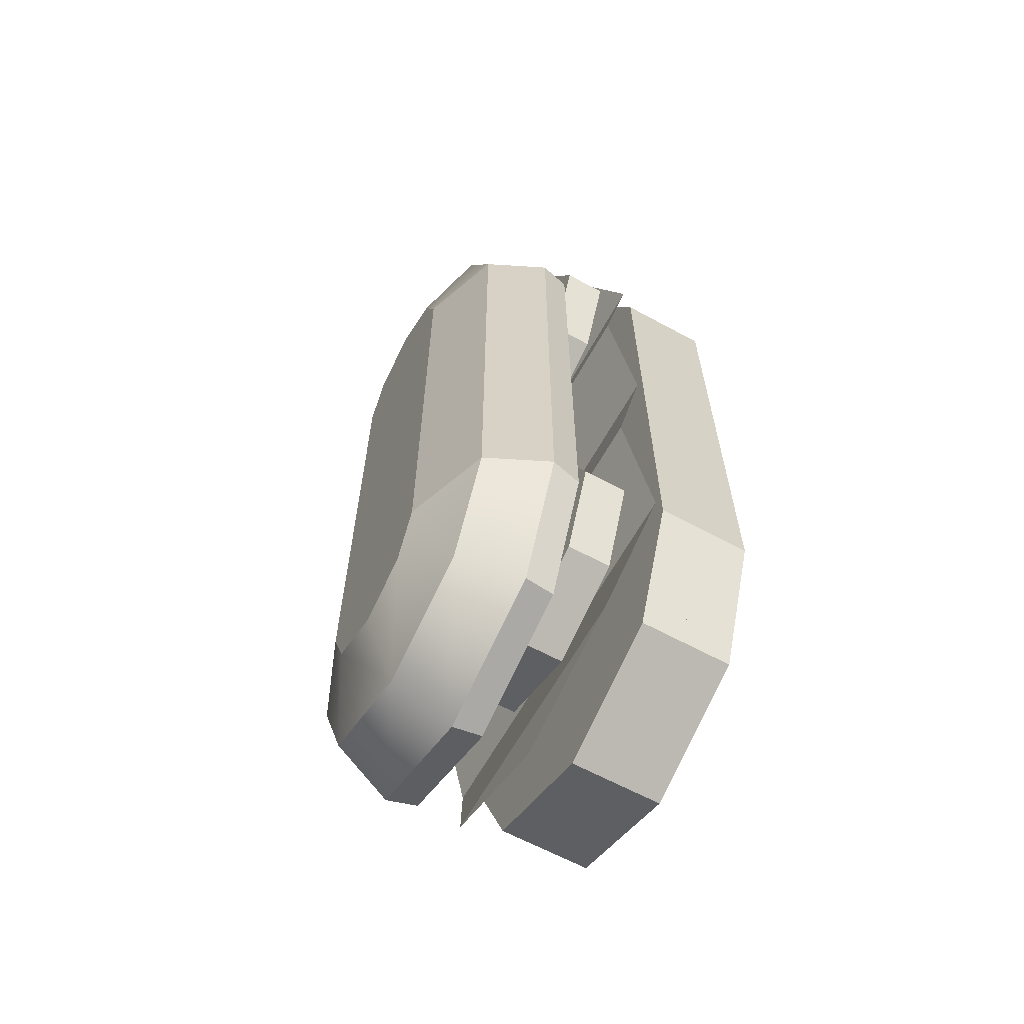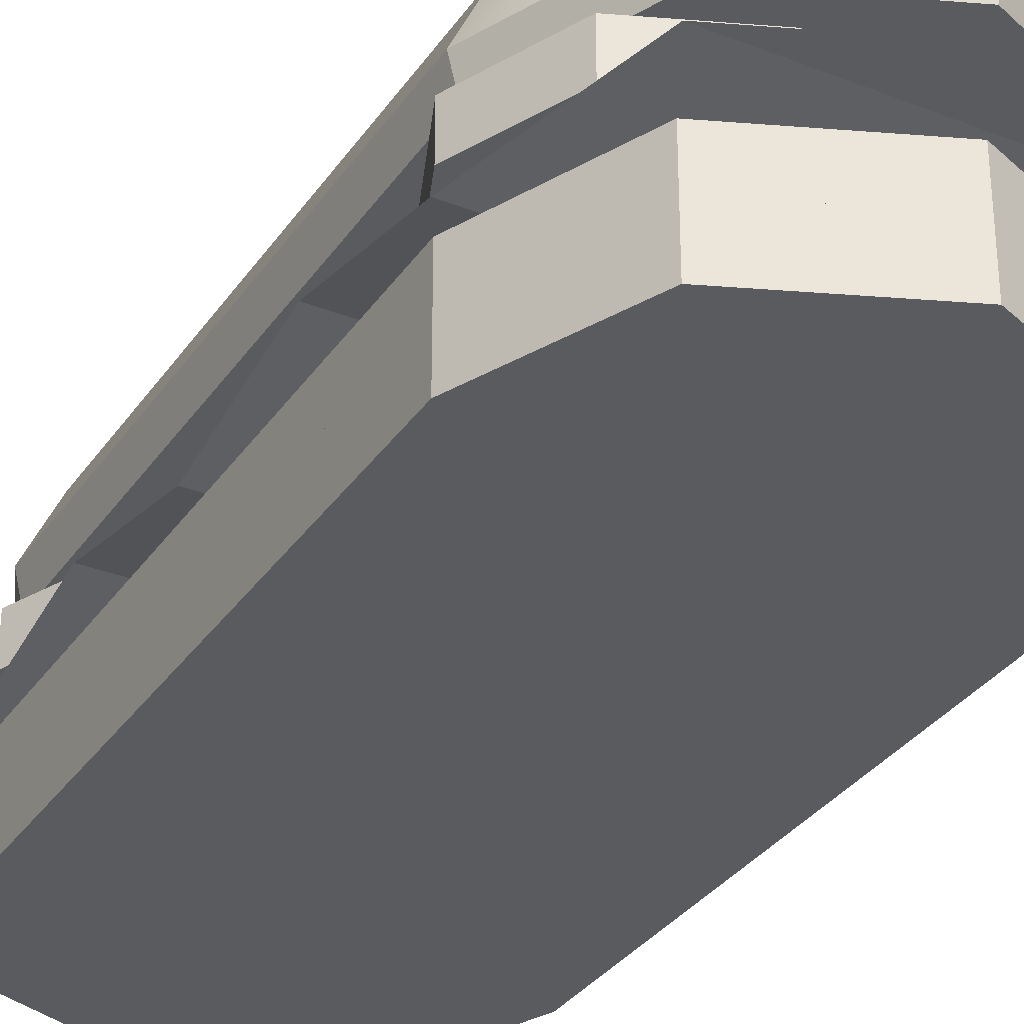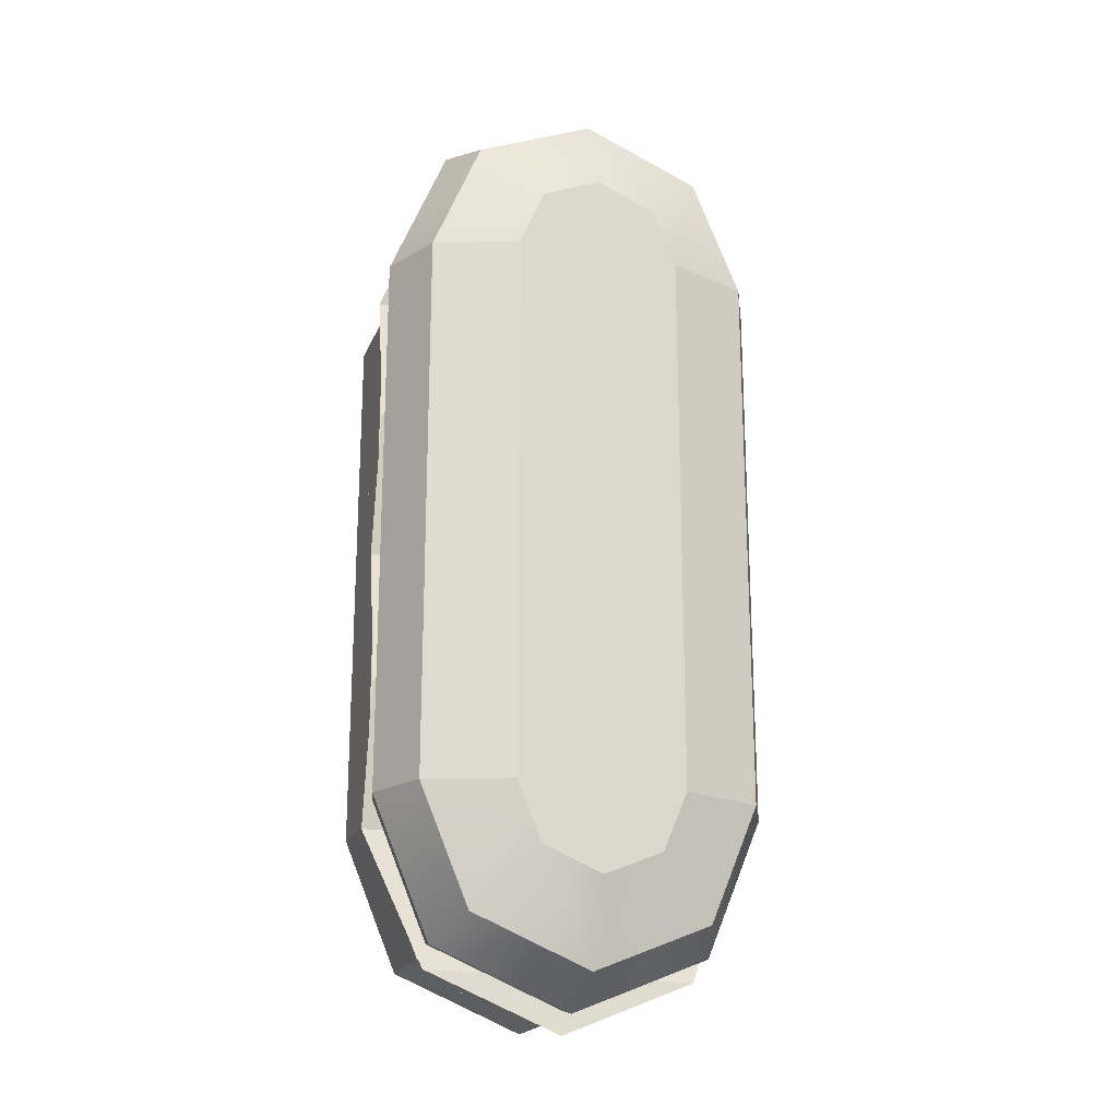
<metadata>
{"format":"obj","ext":"obj","renderer":"f3d","projection":"perspective","resolution":1024,"background":"white","views":[{"elev":-63.2,"azim":-118.8,"up":"+Z"},{"elev":-32.5,"azim":-28.8,"up":"+Y"},{"elev":-20.5,"azim":162.0,"up":"+Z"}]}
</metadata>
<code>
o sub
v -0.0376 0.2794 -2.599
v 0.7057 0 -2.291
v -0.0376 0 -2.599
v -0.0376 0.2794 2.599
v -0.7809 -0 2.291
v -0.0376 -0 2.599
v -0.7809 0.2794 2.291
v 1.014 0 -1.548
v -1.089 0.2794 1.547
v -1.089 -0 1.547
v 0.7057 -0 2.291
v 0.7057 0.2794 2.291
v 1.014 -0 1.547
v -0.7809 0 -2.291
v -1.089 0 -1.548
v -1.089 0.2794 -1.548
v 0.0376 1.525 2.477
v -0.2909 1.7 1.876
v -0.6195 1.525 2.204
v 0.0376 1.7 2.012
v -0.6195 1.525 -2.205
v 0.0376 1.175 -2.641
v -0.7354 1.175 -2.321
v 0.0376 1.525 -2.477
v 0.8106 1.175 -2.321
v 0.6947 1.525 -2.205
v -0.08611 1.7 0.2379
v -0.2339 1.7 -0.5685
v -0.2443 1.7 0.2621
v -0.09534 1.7 -0.4885
v -0.01534 1.7 -0.6271
v -0.04315 1.7 -0.03093
v -0.0619 1.7 0.396
v 0.03685 1.7 -0.1695
v 0.0814 1.7 -0.9381
v 0.1215 1.7 -1.269
v -0.01711 1.7 -1.189
v -0.09711 1.7 -1.328
v -0.1539 1.7 -0.7071
v 0.2359 1.7 -0.9795
v -0.01251 1.7 0.8103
v 0.006823 1.7 1.324
v -0.07318 1.7 1.186
v -0.2117 1.7 1.266
v -0.2201 1.7 0.4202
v -0.2909 1.7 -1.876
v -0.427 1.7 -1.548
v -0.427 1.7 1.547
v -0.1317 1.7 1.404
v 0.06749 1.7 0.9489
v 0.3661 1.7 1.876
v 0.2061 1.7 0.8689
v 0.3302 1.7 0.7535
v 0.3716 1.7 0.599
v 0.5022 1.7 1.547
v 0.5022 1.7 -1.548
v 0.3661 1.7 -1.876
v 0.3538 1.7 -0.27
v 0.2171 1.7 0.5575
v 0.2152 1.7 -0.19
v 0.1757 1.7 0.7121
v 0.1754 1.7 -0.08949
v 0.1352 1.7 -0.3285
v 0.1228 1.7 -0.7836
v 0.2774 1.7 -0.825
v 0.2738 1.7 -0.4085
v 0.04145 1.7 -1.408
v 0.0376 1.7 -2.012
v 0.1261 1.7 0.7303
v 0.09541 1.7 0.04908
v 0.8106 1.175 2.32
v 0.0376 0.9994 2.599
v 0.7809 0.9994 2.291
v 0.0376 1.175 2.641
v -0.8917 1.525 -1.548
v -1.056 1.175 1.547
v -0.8917 1.525 1.547
v -1.056 1.175 -1.548
v 0.9669 1.525 1.547
v 0.9669 1.525 -1.548
v -1.014 0.9994 1.547
v -1.014 0.9994 -1.548
v 1.131 1.175 -1.548
v 1.131 1.175 1.547
v -0.7057 0.9994 -2.291
v -0.7057 0.9994 2.291
v 0.0376 0.9994 -2.599
v 0.7809 0.9994 -2.291
v 1.089 0.9994 -1.548
v 1.089 0.9994 1.547
v 0.6947 1.525 2.204
v -0.7354 1.175 2.32
v -0.2155 0.7594 -0.4577
v -0.06276 0.7594 -0.305
v -0.2104 0.7594 0.05139
v 0.2936 0.7594 -0.6686
v -0.1366 0.7594 -0.1268
v 0.2936 0.7594 -0.4526
v 0.8027 0.7594 -0.4577
v 0.4718 0.7594 -0.3788
v 0.65 0.7594 -0.305
v 0.7976 0.7594 0.05139
v -0.2155 0.7594 0.5605
v -0.4264 0.7594 0.05139
v -0.06276 0.7594 0.4077
v 0.2936 0.7594 0.7714
v 0.1154 0.7594 0.4816
v 0.2936 0.7594 0.5554
v 0.65 0.7594 0.4077
v 0.8027 0.7594 0.5605
v 0.7238 0.7594 0.2296
v 1.014 0.7594 0.05139
v 0.65 0.9394 0.4077
v 0.3397 0.9394 0.1627
v 0.2936 0.9394 0.5554
v 0.2936 0.9394 -0.4526
v -0.06276 0.9394 -0.305
v 0.2475 0.9394 -0.05996
v 0.1823 0.9394 0.09751
v -0.2104 0.9394 0.05139
v -0.06276 0.9394 0.4077
v 0.7976 0.9394 0.05139
v 0.65 0.9394 -0.305
v 0.4049 0.9394 0.005267
v -0.4264 0.9994 0.05139
v -0.2155 0.9994 0.5605
v 0.2936 0.8194 0.5554
v 0.65 0.8194 0.4077
v -0.2155 0.9994 -0.4577
v 0.65 0.8194 -0.305
v 0.7976 0.8194 0.05139
v 0.2936 0.9994 0.7714
v 0.8027 0.9994 0.5605
v 0.7238 0.8194 0.2296
v 0.2936 0.8194 -0.4526
v -0.06276 0.8194 -0.305
v -0.2104 0.9994 0.05139
v -0.06276 0.9994 0.4077
v 0.1154 0.9994 0.4816
v 0.2936 0.9994 0.5554
v 0.65 0.9994 0.4077
v 0.7238 0.9994 0.2296
v 0.7976 0.9994 0.05139
v -0.06276 0.9994 -0.305
v 0.2936 0.9994 -0.6686
v -0.1366 0.9994 -0.1268
v 0.2936 0.9994 -0.4526
v 0.4718 0.9994 -0.3788
v 0.8027 0.9994 -0.4577
v 0.65 0.9994 -0.305
v 1.014 0.9994 0.05139
v 0.4718 0.8194 -0.3788
v -0.06276 0.8194 0.4077
v -0.2104 0.8194 0.05139
v -0.1366 0.8194 -0.1268
v 0.1154 0.8194 0.4816
v 0.1154 0.9394 0.4816
v 0.2475 0.8194 -0.05996
v 0.7238 0.9394 0.2296
v 0.4718 0.9394 -0.3788
v -0.1366 0.9394 -0.1268
v 0.4049 0.8194 0.005267
v 0.3397 0.8194 0.1627
v 0.1823 0.8194 0.09751
v 0.7354 0.7623 -2.383
v -0.0376 0.7781 -2.703
v -0.8106 0.7623 -2.383
v 1.056 0.5959 -0.000194
v -1.131 0.7623 -0.8049
v -1.131 0.5959 -0.000194
v 1.056 0.7623 -0.8049
v 0.7354 0.7623 2.382
v -0.8106 0.7623 2.382
v -0.0376 0.7623 2.703
v 1.056 0.7623 0.8046
v -1.131 0.7623 0.8046
v 1.056 0.5959 -1.61
v -1.131 0.5959 -1.61
v 1.056 0.5959 1.609
v -1.131 0.5959 1.609
v 1.014 0.2794 1.547
v 0.7057 0.5194 2.291
v 1.014 0.5194 1.547
v -0.0376 0.5194 2.599
v -0.7809 0.5194 2.291
v 0.7057 0.2794 -2.291
v 1.014 0.5194 -1.548
v 1.014 0.2794 -1.548
v 0.7057 0.5194 -2.291
v -1.089 0.5194 -1.548
v -1.089 0.5194 1.547
v -0.7809 0.5194 -2.291
v -0.0376 0.5194 -2.599
v -0.7809 0.2794 -2.291
v -0.8779 0.7594 -2.057
v -0.7252 0.7594 -1.904
v -0.8728 0.7594 -1.548
v -0.3688 0.7594 -2.268
v -0.799 0.7594 -1.726
v -0.3688 0.7594 -2.052
v 0.1403 0.7594 -2.057
v -0.1906 0.7594 -1.978
v -0.01244 0.7594 -1.904
v 0.1352 0.7594 -1.548
v -0.8779 0.7594 -1.039
v -1.089 0.7594 -1.548
v -0.7252 0.7594 -1.191
v -0.3688 0.7594 -0.8278
v -0.547 0.7594 -1.118
v -0.3688 0.7594 -1.044
v -0.01244 0.7594 -1.191
v 0.1403 0.7594 -1.039
v 0.06137 0.7594 -1.37
v 0.3512 0.7594 -1.548
v -0.01244 0.9394 -1.191
v -0.3227 0.9394 -1.436
v -0.3688 0.9394 -1.044
v -0.3688 0.9394 -2.052
v -0.7252 0.9394 -1.904
v -0.4149 0.9394 -1.659
v -0.4801 0.9394 -1.502
v -0.8728 0.9394 -1.548
v -0.7252 0.9394 -1.191
v 0.1352 0.9394 -1.548
v -0.01244 0.9394 -1.904
v -0.2575 0.9394 -1.594
v -1.089 0.9994 -1.548
v -0.8779 0.9994 -1.039
v -0.3688 0.8194 -1.044
v -0.01244 0.8194 -1.191
v -0.8779 0.9994 -2.057
v -0.01244 0.8194 -1.904
v 0.1352 0.8194 -1.548
v -0.3688 0.9994 -0.8278
v 0.1403 0.9994 -1.039
v 0.06137 0.8194 -1.37
v -0.3688 0.8194 -2.052
v -0.7252 0.8194 -1.904
v -0.8728 0.9994 -1.548
v -0.7252 0.9994 -1.191
v -0.547 0.9994 -1.118
v -0.3688 0.9994 -1.044
v -0.01244 0.9994 -1.191
v 0.06137 0.9994 -1.37
v 0.1352 0.9994 -1.548
v -0.7252 0.9994 -1.904
v -0.3688 0.9994 -2.268
v -0.799 0.9994 -1.726
v -0.3688 0.9994 -2.052
v -0.1906 0.9994 -1.978
v 0.1403 0.9994 -2.057
v -0.01244 0.9994 -1.904
v 0.3512 0.9994 -1.548
v -0.1906 0.8194 -1.978
v -0.7252 0.8194 -1.191
v -0.8728 0.8194 -1.548
v -0.799 0.8194 -1.726
v -0.547 0.8194 -1.118
v -0.547 0.9394 -1.118
v -0.4149 0.8194 -1.659
v 0.06137 0.9394 -1.37
v -0.1906 0.9394 -1.978
v -0.799 0.9394 -1.726
v -0.2575 0.8194 -1.594
v -0.3227 0.8194 -1.436
v -0.4801 0.8194 -1.502
v -0.8779 0.7594 1.038
v -0.7252 0.7594 1.191
v -0.8728 0.7594 1.547
v -0.3688 0.7594 0.8274
v -0.799 0.7594 1.369
v -0.3688 0.7594 1.043
v 0.1403 0.7594 1.038
v -0.1906 0.7594 1.117
v -0.01244 0.7594 1.191
v 0.1352 0.7594 1.547
v -0.8779 0.7594 2.057
v -1.089 0.7594 1.547
v -0.7252 0.7594 1.904
v -0.3688 0.7594 2.267
v -0.547 0.7594 1.978
v -0.3688 0.7594 2.051
v -0.01244 0.7594 1.904
v 0.1403 0.7594 2.057
v 0.06137 0.7594 1.726
v 0.3512 0.7594 1.547
v -0.01244 0.9394 1.904
v -0.3227 0.9394 1.659
v -0.3688 0.9394 2.051
v -0.3688 0.9394 1.043
v -0.7252 0.9394 1.191
v -0.4149 0.9394 1.436
v -0.4801 0.9394 1.594
v -0.8728 0.9394 1.547
v -0.7252 0.9394 1.904
v 0.1352 0.9394 1.547
v -0.01244 0.9394 1.191
v -0.2575 0.9394 1.501
v -1.089 0.9994 1.547
v -0.8779 0.9994 2.057
v -0.3688 0.8194 2.051
v -0.01244 0.8194 1.904
v -0.8779 0.9994 1.038
v -0.01244 0.8194 1.191
v 0.1352 0.8194 1.547
v -0.3688 0.9994 2.267
v 0.1403 0.9994 2.057
v 0.06137 0.8194 1.726
v -0.3688 0.8194 1.043
v -0.7252 0.8194 1.191
v -0.8728 0.9994 1.547
v -0.7252 0.9994 1.904
v -0.547 0.9994 1.978
v -0.3688 0.9994 2.051
v -0.01244 0.9994 1.904
v 0.06137 0.9994 1.726
v 0.1352 0.9994 1.547
v -0.7252 0.9994 1.191
v -0.3688 0.9994 0.8274
v -0.799 0.9994 1.369
v -0.3688 0.9994 1.043
v -0.1906 0.9994 1.117
v 0.1403 0.9994 1.038
v -0.01244 0.9994 1.191
v 0.3512 0.9994 1.547
v -0.1906 0.8194 1.117
v -0.7252 0.8194 1.904
v -0.8728 0.8194 1.547
v -0.799 0.8194 1.369
v -0.547 0.8194 1.978
v -0.547 0.9394 1.978
v -0.4149 0.8194 1.436
v 0.06137 0.9394 1.726
v -0.1906 0.9394 1.117
v -0.799 0.9394 1.369
v -0.2575 0.8194 1.501
v -0.3227 0.8194 1.659
v -0.4801 0.8194 1.594
f 1 2 3
f 2 1 186
f 4 5 6
f 5 4 7
f 2 188 8
f 188 2 186
f 9 5 7
f 5 9 10
f 11 181 12
f 181 11 13
f 194 3 14
f 3 194 1
f 14 10 15
f 10 14 5
f 5 14 3
f 5 3 6
f 6 3 2
f 6 2 11
f 11 2 8
f 11 8 13
f 194 15 16
f 15 194 14
f 12 6 11
f 6 12 4
f 7 16 9
f 16 7 194
f 194 7 1
f 1 7 4
f 186 4 12
f 186 12 188
f 188 12 181
f 16 10 9
f 10 16 15
f 8 181 13
f 181 8 188
f 17 18 19
f 18 17 20
f 21 22 23
f 22 21 24
f 24 25 22
f 25 24 26
f 27 28 29
f 28 27 30
f 30 27 31
f 31 27 32
f 32 27 33
f 31 32 34
f 35 31 34
f 36 31 35
f 37 31 36
f 38 31 37
f 31 38 39
f 38 28 39
f 36 35 40
f 33 41 32
f 33 42 41
f 33 43 42
f 33 44 43
f 44 33 45
f 29 44 45
f 29 18 44
f 46 18 29
f 47 18 46
f 18 47 48
f 44 18 20
f 44 20 49
f 49 20 42
f 41 42 50
f 50 42 20
f 50 20 51
f 50 51 52
f 52 51 53
f 53 51 54
f 54 51 55
f 56 54 55
f 57 54 56
f 58 54 57
f 58 59 54
f 60 59 58
f 60 61 59
f 61 52 53
f 60 62 61
f 63 62 60
f 63 34 62
f 34 63 35
f 35 63 64
f 63 65 64
f 57 65 58
f 65 63 66
f 65 66 58
f 57 40 65
f 57 36 40
f 57 67 36
f 68 67 57
f 68 38 67
f 46 38 68
f 38 46 28
f 28 46 29
f 62 69 61
f 70 69 62
f 70 41 69
f 41 70 32
f 61 69 52
f 71 72 73
f 72 71 74
f 75 76 77
f 76 75 78
f 79 56 55
f 56 79 80
f 78 81 76
f 81 78 82
f 48 75 77
f 75 48 47
f 46 24 21
f 24 46 68
f 83 26 80
f 26 83 25
f 84 80 79
f 80 84 83
f 85 81 82
f 81 85 86
f 86 85 87
f 86 87 72
f 72 87 88
f 72 88 73
f 73 88 89
f 73 89 90
f 21 78 75
f 78 21 23
f 91 55 51
f 55 91 79
f 76 86 92
f 86 76 81
f 23 87 85
f 87 23 22
f 17 51 20
f 51 17 91
f 19 48 77
f 48 19 18
f 23 82 78
f 82 23 85
f 74 86 72
f 86 74 92
f 57 24 68
f 24 57 26
f 91 74 71
f 74 91 17
f 56 26 57
f 26 56 80
f 17 92 74
f 92 17 19
f 89 84 90
f 84 89 83
f 47 21 75
f 21 47 46
f 88 83 89
f 83 88 25
f 19 76 92
f 76 19 77
f 22 88 87
f 88 22 25
f 73 84 71
f 84 73 90
f 84 91 71
f 91 84 79
f 70 34 32
f 34 70 62
f 45 27 29
f 27 45 33
f 53 59 61
f 59 53 54
f 30 39 28
f 39 30 31
f 50 69 41
f 69 50 52
f 64 40 35
f 40 64 65
f 37 67 38
f 67 37 36
f 49 43 44
f 43 49 42
f 60 66 63
f 66 60 58
f 93 94 95
f 94 93 96
f 95 94 97
f 94 96 98
f 98 96 99
f 98 99 100
f 100 99 101
f 101 99 102
f 103 93 95
f 93 103 104
f 103 95 105
f 103 105 106
f 106 105 107
f 106 107 108
f 106 108 109
f 106 109 110
f 110 102 99
f 110 109 111
f 110 111 102
f 110 99 112
f 113 114 115
f 116 117 118
f 119 120 121
f 122 123 124
f 125 103 126
f 103 125 104
f 127 109 108
f 109 127 128
f 129 104 125
f 104 129 93
f 130 102 131
f 102 130 101
f 132 103 106
f 103 132 126
f 133 106 110
f 106 133 132
f 134 109 128
f 109 134 111
f 111 134 131
f 111 131 102
f 135 94 98
f 94 135 136
f 126 129 125
f 129 126 137
f 137 126 138
f 138 126 132
f 138 132 139
f 139 132 140
f 140 132 133
f 140 133 141
f 141 133 142
f 142 133 143
f 144 129 137
f 129 144 145
f 144 137 146
f 145 144 147
f 145 147 148
f 145 148 149
f 149 143 133
f 149 148 150
f 149 150 143
f 149 133 151
f 130 100 101
f 100 130 98
f 98 130 135
f 135 130 152
f 99 151 112
f 151 99 149
f 129 96 93
f 96 129 145
f 95 153 105
f 153 95 154
f 145 99 96
f 99 145 149
f 97 154 95
f 154 97 155
f 155 97 94
f 155 94 136
f 112 133 110
f 133 112 151
f 153 107 105
f 107 153 108
f 108 153 127
f 127 153 156
f 138 157 121
f 157 138 115
f 115 138 140
f 140 138 139
f 135 158 136
f 140 113 115
f 113 140 141
f 120 138 121
f 138 120 137
f 142 113 141
f 113 142 159
f 159 142 143
f 159 143 122
f 150 122 143
f 122 150 123
f 150 160 123
f 160 150 116
f 116 150 147
f 147 150 148
f 161 137 120
f 137 161 146
f 146 161 117
f 146 117 144
f 147 117 116
f 117 147 144
f 131 162 130
f 128 127 163
f 164 153 154
f 195 196 197
f 196 195 198
f 197 196 199
f 196 198 200
f 200 198 201
f 200 201 202
f 202 201 203
f 203 201 204
f 205 195 197
f 195 205 206
f 205 197 207
f 205 207 208
f 208 207 209
f 208 209 210
f 208 210 211
f 208 211 212
f 212 204 201
f 212 211 213
f 212 213 204
f 212 201 214
f 215 216 217
f 218 219 220
f 221 222 223
f 224 225 226
f 227 205 228
f 205 227 206
f 229 211 210
f 211 229 230
f 231 206 227
f 206 231 195
f 232 204 233
f 204 232 203
f 234 205 208
f 205 234 228
f 235 208 212
f 208 235 234
f 236 211 230
f 211 236 213
f 213 236 233
f 213 233 204
f 237 196 200
f 196 237 238
f 228 231 227
f 231 228 239
f 239 228 240
f 240 228 234
f 240 234 241
f 241 234 242
f 242 234 235
f 242 235 243
f 243 235 244
f 244 235 245
f 246 231 239
f 231 246 247
f 246 239 248
f 247 246 249
f 247 249 250
f 247 250 251
f 251 245 235
f 251 250 252
f 251 252 245
f 251 235 253
f 232 202 203
f 202 232 200
f 200 232 237
f 237 232 254
f 201 253 214
f 253 201 251
f 231 198 195
f 198 231 247
f 197 255 207
f 255 197 256
f 247 201 198
f 201 247 251
f 199 256 197
f 256 199 257
f 257 199 196
f 257 196 238
f 214 235 212
f 235 214 253
f 255 209 207
f 209 255 210
f 210 255 229
f 229 255 258
f 240 259 223
f 259 240 217
f 217 240 242
f 242 240 241
f 237 260 238
f 242 215 217
f 215 242 243
f 222 240 223
f 240 222 239
f 244 215 243
f 215 244 261
f 261 244 245
f 261 245 224
f 252 224 245
f 224 252 225
f 252 262 225
f 262 252 218
f 218 252 249
f 249 252 250
f 263 239 222
f 239 263 248
f 248 263 219
f 248 219 246
f 249 219 218
f 219 249 246
f 233 264 232
f 230 229 265
f 266 255 256
f 267 268 269
f 268 267 270
f 269 268 271
f 268 270 272
f 272 270 273
f 272 273 274
f 274 273 275
f 275 273 276
f 277 267 269
f 267 277 278
f 277 269 279
f 277 279 280
f 280 279 281
f 280 281 282
f 280 282 283
f 280 283 284
f 284 276 273
f 284 283 285
f 284 285 276
f 284 273 286
f 287 288 289
f 290 291 292
f 293 294 295
f 296 297 298
f 299 277 300
f 277 299 278
f 301 283 282
f 283 301 302
f 303 278 299
f 278 303 267
f 304 276 305
f 276 304 275
f 306 277 280
f 277 306 300
f 307 280 284
f 280 307 306
f 308 283 302
f 283 308 285
f 285 308 305
f 285 305 276
f 309 268 272
f 268 309 310
f 300 303 299
f 303 300 311
f 311 300 312
f 312 300 306
f 312 306 313
f 313 306 314
f 314 306 307
f 314 307 315
f 315 307 316
f 316 307 317
f 318 303 311
f 303 318 319
f 318 311 320
f 319 318 321
f 319 321 322
f 319 322 323
f 323 317 307
f 323 322 324
f 323 324 317
f 323 307 325
f 304 274 275
f 274 304 272
f 272 304 309
f 309 304 326
f 273 325 286
f 325 273 323
f 303 270 267
f 270 303 319
f 269 327 279
f 327 269 328
f 319 273 270
f 273 319 323
f 271 328 269
f 328 271 329
f 329 271 268
f 329 268 310
f 286 307 284
f 307 286 325
f 327 281 279
f 281 327 282
f 282 327 301
f 301 327 330
f 312 331 295
f 331 312 289
f 289 312 314
f 314 312 313
f 309 332 310
f 314 287 289
f 287 314 315
f 294 312 295
f 312 294 311
f 316 287 315
f 287 316 333
f 333 316 317
f 333 317 296
f 324 296 317
f 296 324 297
f 324 334 297
f 334 324 290
f 290 324 321
f 321 324 322
f 335 311 294
f 311 335 320
f 320 335 291
f 320 291 318
f 321 291 290
f 291 321 318
f 305 336 304
f 302 301 337
f 338 327 328
f 113 124 114
f 124 113 122
f 160 114 124
f 116 114 160
f 116 115 114
f 118 115 116
f 119 115 118
f 119 157 115
f 157 119 121
f 160 124 123
f 117 119 118
f 161 119 117
f 119 161 120
f 122 113 159
f 155 164 154
f 164 155 136
f 164 136 158
f 127 164 158
f 156 164 127
f 164 156 153
f 127 158 135
f 127 135 163
f 163 135 152
f 163 152 162
f 162 152 130
f 162 128 163
f 128 162 131
f 128 131 134
f 215 226 216
f 226 215 224
f 262 216 226
f 218 216 262
f 218 217 216
f 220 217 218
f 221 217 220
f 221 259 217
f 259 221 223
f 262 226 225
f 219 221 220
f 263 221 219
f 221 263 222
f 224 215 261
f 257 266 256
f 266 257 238
f 266 238 260
f 229 266 260
f 258 266 229
f 266 258 255
f 229 260 237
f 229 237 265
f 265 237 254
f 265 254 264
f 264 254 232
f 264 230 265
f 230 264 233
f 230 233 236
f 287 298 288
f 298 287 296
f 334 288 298
f 290 288 334
f 290 289 288
f 292 289 290
f 293 289 292
f 293 331 289
f 331 293 295
f 334 298 297
f 291 293 292
f 335 293 291
f 293 335 294
f 296 287 333
f 329 338 328
f 338 329 310
f 338 310 332
f 301 338 332
f 330 338 301
f 338 330 327
f 301 332 309
f 301 309 337
f 337 309 326
f 337 326 336
f 336 326 304
f 336 302 337
f 302 336 305
f 302 305 308
f 165 166 167
f 168 169 170
f 169 168 171
f 172 173 174
f 175 170 176
f 170 175 168
f 177 167 178
f 167 177 165
f 173 179 180
f 179 173 172
f 169 177 178
f 177 169 171
f 179 176 180
f 176 179 175
f 181 182 12
f 182 181 183
f 184 7 4
f 7 184 185
f 186 187 188
f 187 186 189
f 188 183 181
f 183 188 187
f 185 190 191
f 190 185 192
f 192 185 193
f 193 185 184
f 193 184 189
f 189 184 182
f 189 182 187
f 187 182 183
f 192 16 190
f 16 192 194
f 182 4 12
f 4 182 184
f 190 9 191
f 9 190 16
f 192 1 194
f 1 192 193
f 193 186 1
f 186 193 189
f 194 9 16
f 9 194 7
f 4 1 186
f 191 7 185
f 7 191 9

</code>
